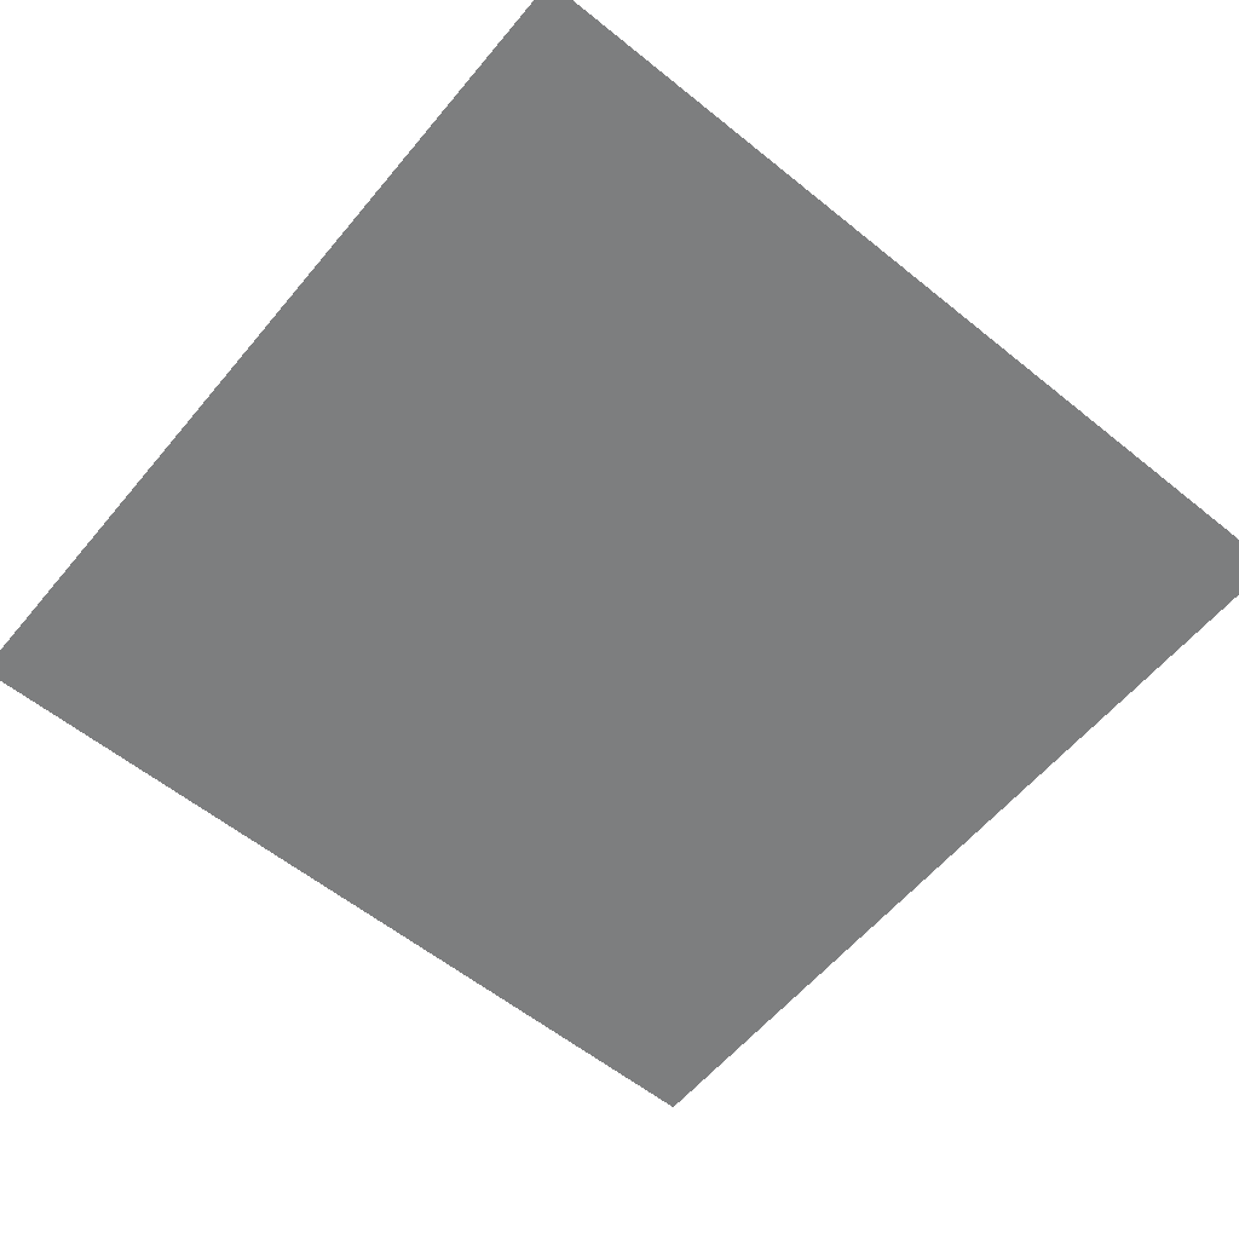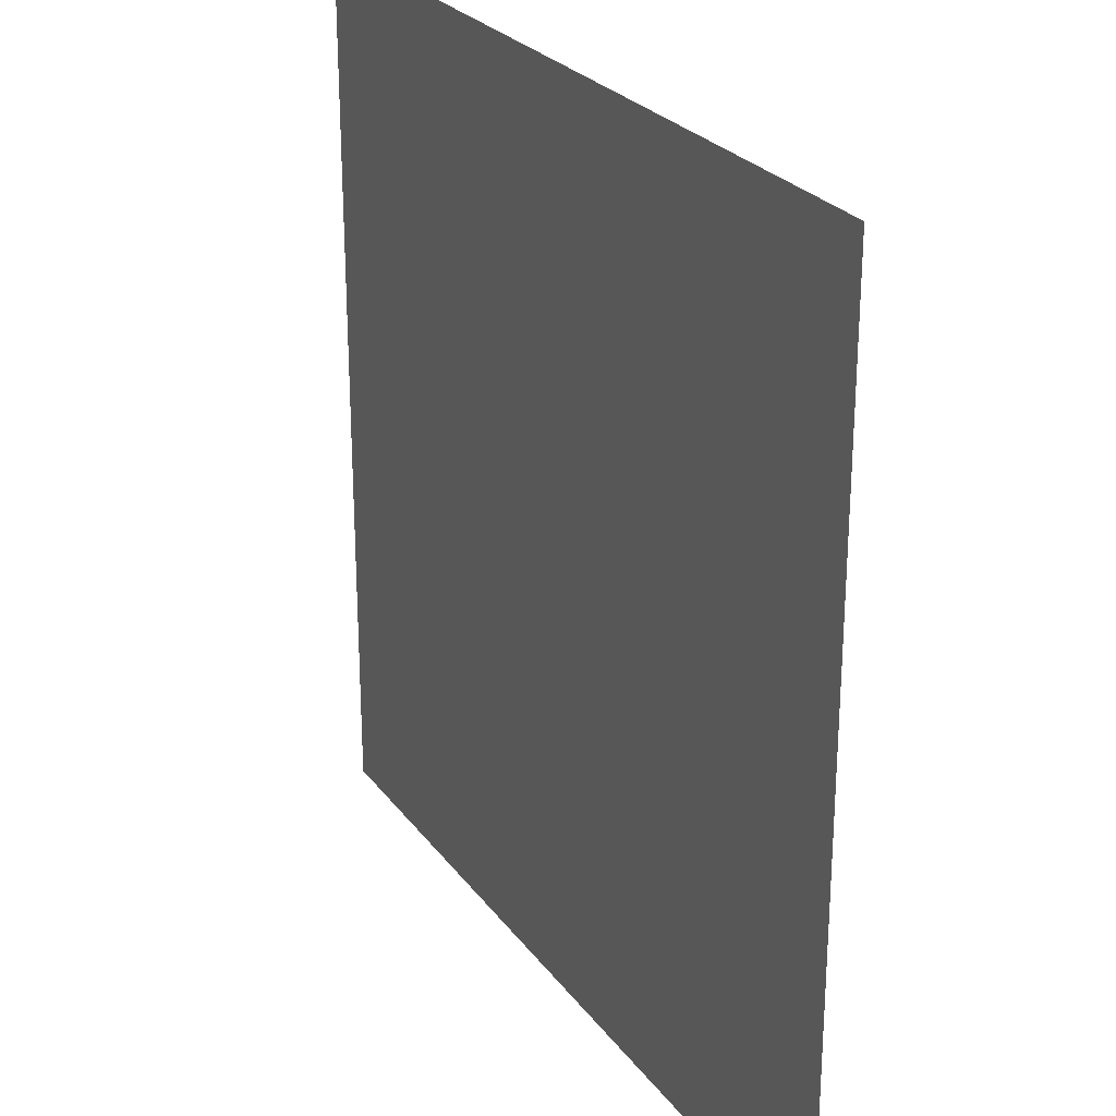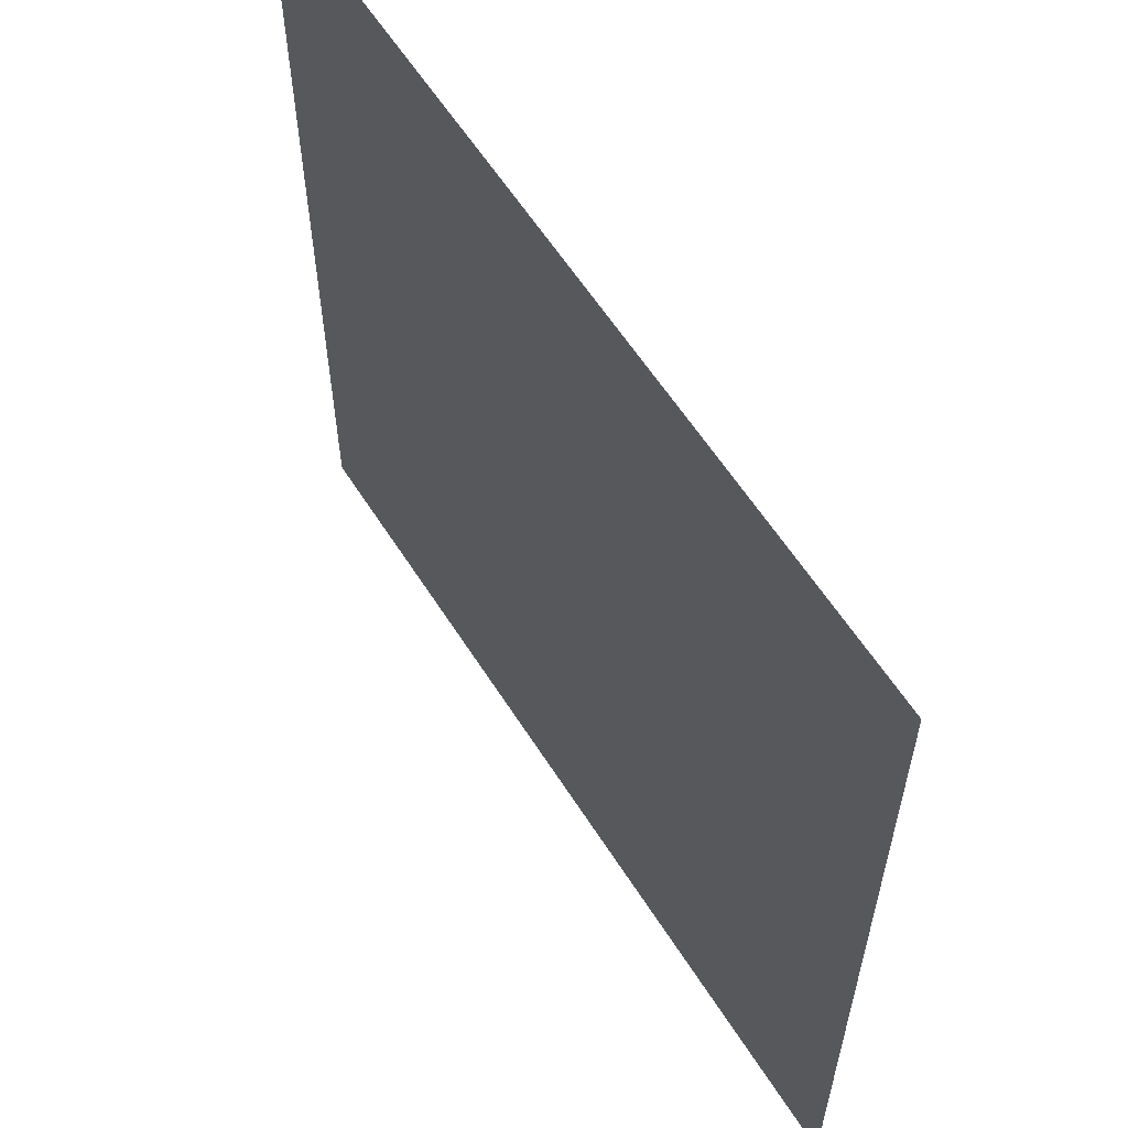
<metadata>
{"format":"obj","ext":"obj","renderer":"f3d","projection":"perspective","resolution":1024,"background":"white","views":[{"elev":-59.3,"azim":140.4,"up":"+Z"},{"elev":25.9,"azim":-118.0,"up":"+Y"},{"elev":60.0,"azim":-122.3,"up":"+Y"}]}
</metadata>
<code>
o DoormeshMicrowaveDoorC4_1_GeomSubset_4
v 0.000302 0.003737 -0.1981
v 0.000292 0.003737 -0.1981
v 0.000302 0.003747 -0.1981
v 0.000292 0.003747 -0.1981
v 0.000302 0.003737 -0.1981
v 0.000292 0.003737 -0.1981
v 0.000302 0.003747 -0.1981
v 0.000292 0.003747 -0.1981
v 0.000302 0.003737 -0.1981
v 0.000292 0.003737 -0.1981
v 0.000302 0.003747 -0.1981
v 0.000292 0.003747 -0.1981
v 0.000302 0.003737 -0.1981
v 0.000292 0.003737 -0.1981
v 0.000302 0.003747 -0.1981
v 0.000292 0.003747 -0.1981
v 0.000302 0.003737 -0.1981
v 0.000292 0.003737 -0.1981
v 0.000302 0.003747 -0.1981
v 0.000292 0.003747 -0.1981
v 0.000302 0.003737 -0.1981
v 0.000292 0.003737 -0.1981
v 0.000302 0.003747 -0.1981
v 0.000292 0.003747 -0.1981
v 0.000302 0.003737 -0.1981
v 0.000292 0.003737 -0.1981
v 0.000302 0.003747 -0.1981
v 0.000292 0.003747 -0.1981
v -0.176 -0.104 0.1255
v -0.1807 -0.104 0.1255
v -0.1775 -0.09517 0.1206
v -0.1792 -0.09517 0.1206
v -0.1775 -0.09381 0.1204
v -0.1792 -0.09381 0.1204
v -0.176 -0.1128 0.1245
v -0.1807 -0.1128 0.1245
v -0.1807 -0.1105 0.1298
v -0.176 -0.1105 0.1298
v -0.1775 -0.09406 0.113
v -0.1792 -0.09406 0.113
v -0.1807 -0.1035 0.1106
v -0.176 -0.1035 0.1106
v -0.1801 -0.09724 0.1225
v -0.1807 -0.1006 0.124
v -0.176 -0.1006 0.124
v -0.1766 -0.09724 0.1225
v -0.176 -0.1009 0.1208
v -0.1766 -0.09658 0.1204
v -0.176 -0.1007 0.1097
v -0.1765 -0.0965 0.1107
v -0.1807 -0.1007 0.1097
v -0.1802 -0.0965 0.1107
v -0.1807 -0.1008 0.1208
v -0.1802 -0.0966 0.1204
v -0.176 -0.1045 0.1206
v -0.176 -0.1054 0.125
v -0.1807 -0.1045 0.1206
v -0.1807 -0.1054 0.125
v -0.176 -0.121 0.1321
v -0.1807 -0.121 0.1321
v -0.1807 -0.1172 0.1361
v -0.176 -0.1172 0.1361
v -0.176 -0.104 -0.1212
v -0.1807 -0.104 -0.1212
v -0.1775 -0.09517 -0.1261
v -0.1792 -0.09517 -0.1261
v -0.1775 -0.09381 -0.1315
v -0.1792 -0.09381 -0.1315
v -0.176 -0.1128 -0.1221
v -0.1807 -0.1128 -0.1221
v -0.1807 -0.1105 -0.1169
v -0.176 -0.1105 -0.1169
v -0.1775 -0.09406 -0.139
v -0.1792 -0.09406 -0.139
v -0.1807 -0.1035 -0.1413
v -0.176 -0.1035 -0.1413
v -0.1801 -0.09724 -0.1242
v -0.1807 -0.1006 -0.1227
v -0.176 -0.1006 -0.1227
v -0.1766 -0.09724 -0.1242
v -0.176 -0.1009 -0.1311
v -0.1766 -0.09658 -0.1315
v -0.176 -0.1007 -0.1422
v -0.1765 -0.0965 -0.1413
v -0.1807 -0.1007 -0.1422
v -0.1802 -0.0965 -0.1413
v -0.1807 -0.1008 -0.1311
v -0.1802 -0.0966 -0.1315
v -0.176 -0.1045 -0.1313
v -0.176 -0.1054 -0.1269
v -0.1807 -0.1045 -0.1313
v -0.1807 -0.1054 -0.1269
v -0.176 -0.121 -0.1146
v -0.1807 -0.121 -0.1146
v -0.1807 -0.1172 -0.1106
v -0.176 -0.1172 -0.1106
v 0.2927 -0.1608 -0.1058
v 0.303 -0.1506 -0.1058
v 0.303 -0.1506 0.1053
v 0.2927 -0.1608 0.1053
v 0.3022 -0.1545 -0.1058
v 0.3 -0.1578 -0.1058
v 0.2967 -0.1601 -0.1058
v 0.3022 -0.1545 0.1053
v 0.3 -0.1578 0.1053
v 0.2967 -0.1601 0.1053
v -0.1833 -0.1608 -0.1058
v -0.1833 -0.1608 0.1053
v 0.28 -0.1131 -0.1578
v 0.28 -0.1131 0.1474
v 0.303 -0.1131 -0.1058
v 0.303 -0.1131 0.1053
v -0.1833 -0.1131 -0.1578
v -0.1833 -0.1131 0.1474
v 0.2921 -0.1608 0.1053
v 0.28 -0.1608 0.09313
v 0.2679 -0.1608 0.1053
v 0.28 -0.1608 0.1174
v 0.2875 -0.1608 0.1043
v 0.2835 -0.1608 0.1017
v 0.2809 -0.1608 0.09778
v 0.2791 -0.1608 0.09778
v 0.2764 -0.1608 0.1017
v 0.2725 -0.1608 0.1043
v 0.2725 -0.1608 0.1062
v 0.2764 -0.1608 0.1088
v 0.2791 -0.1608 0.1127
v 0.2809 -0.1608 0.1127
v 0.2835 -0.1608 0.1088
v 0.2875 -0.1608 0.1062
v 0.28 -0.1608 -0.1179
v 0.2679 -0.1608 -0.1058
v 0.28 -0.1608 -0.09366
v 0.2921 -0.1608 -0.1058
v 0.2791 -0.1608 -0.1133
v 0.2764 -0.1608 -0.1093
v 0.2725 -0.1608 -0.1067
v 0.2725 -0.1608 -0.1049
v 0.2764 -0.1608 -0.1022
v 0.2791 -0.1608 -0.0983
v 0.2809 -0.1608 -0.0983
v 0.2835 -0.1608 -0.1022
v 0.2875 -0.1608 -0.1049
v 0.2875 -0.1608 -0.1067
v 0.2835 -0.1608 -0.1093
v 0.2809 -0.1608 -0.1133
v 0.28 -0.1608 0.1053
v 0.2823 -0.1608 0.1029
v 0.28 -0.1608 0.1001
v 0.2776 -0.1608 0.1029
v 0.2749 -0.1608 0.1053
v 0.2776 -0.1608 0.1076
v 0.28 -0.1608 0.1104
v 0.2823 -0.1608 0.1076
v 0.2851 -0.1608 0.1053
v 0.28 -0.1608 -0.1058
v 0.2776 -0.1608 -0.1081
v 0.2749 -0.1608 -0.1058
v 0.2776 -0.1608 -0.1034
v 0.28 -0.1608 -0.1007
v 0.2823 -0.1608 -0.1034
v 0.2851 -0.1608 -0.1058
v 0.2823 -0.1608 -0.1081
v 0.28 -0.1608 -0.1109
v -0.1833 -0.1539 -0.1058
v -0.1833 -0.1539 0.1053
v 0.28 -0.1539 0.09313
v 0.2679 -0.1539 0.1053
v 0.2791 -0.1539 0.09778
v 0.2764 -0.1539 0.1017
v 0.2725 -0.1539 0.1043
v 0.2679 -0.1539 -0.1058
v 0.28 -0.1539 -0.09366
v 0.2725 -0.1539 -0.1049
v 0.2764 -0.1539 -0.1022
v 0.2791 -0.1539 -0.0983
v 0.28 -0.1595 -0.1578
v 0.28 -0.1608 -0.1565
v 0.28 -0.1608 0.146
v 0.28 -0.1595 0.1474
v 0.303 -0.1506 -0.1565
v 0.3017 -0.1504 -0.1578
v 0.2927 -0.1608 -0.1565
v 0.2926 -0.1595 -0.1578
v 0.303 -0.1506 0.146
v 0.3017 -0.1504 0.1474
v 0.2927 -0.1608 0.146
v 0.2926 -0.1595 0.1474
v 0.3022 -0.1545 -0.1565
v 0.301 -0.154 -0.1578
v 0.3 -0.1578 -0.1565
v 0.2991 -0.1569 -0.1578
v 0.2967 -0.1601 -0.1565
v 0.2962 -0.1588 -0.1578
v 0.3022 -0.1545 0.146
v 0.301 -0.154 0.1474
v 0.3 -0.1578 0.146
v 0.2991 -0.1569 0.1474
v 0.2967 -0.1601 0.146
v 0.2962 -0.1588 0.1474
v -0.1833 -0.1608 -0.1565
v -0.1833 -0.1595 -0.1578
v -0.1833 -0.1595 0.1474
v -0.1833 -0.1608 0.146
v 0.3017 -0.1131 -0.1578
v 0.3017 -0.1131 0.1474
v -0.1337 -0.1539 -0.09187
v -0.1337 -0.1539 0.09155
v 0.2663 -0.1539 0.09155
v 0.2663 -0.1539 -0.09187
v -0.1337 -0.1517 -0.09187
v -0.1337 -0.1517 0.09155
v 0.2663 -0.1517 0.09155
v 0.2663 -0.1517 -0.09187
v 0.28 -0.1135 0.09313
v 0.2791 -0.1135 0.09778
v 0.2764 -0.1135 0.1017
v 0.2725 -0.1135 0.1043
v 0.28 -0.1135 -0.09366
v 0.2725 -0.1135 -0.1049
v 0.2764 -0.1135 -0.1022
v 0.2791 -0.1135 -0.0983
v -0.1833 -0.1148 -0.1058
v -0.1833 -0.1148 0.1053
v 0.28 -0.1476 0.09313
v 0.2679 -0.1476 0.1053
v 0.2791 -0.1476 0.09778
v 0.2764 -0.1476 0.1017
v 0.2725 -0.1476 0.1043
v 0.2679 -0.1476 -0.1058
v 0.28 -0.1476 -0.09366
v 0.2725 -0.1476 -0.1049
v 0.2764 -0.1476 -0.1022
v 0.2791 -0.1476 -0.0983
v -0.1337 -0.1476 -0.09187
v -0.1337 -0.1476 0.09155
v 0.2663 -0.1476 0.09155
v 0.2663 -0.1476 -0.09187
v -0.1337 -0.1497 -0.09187
v -0.1337 -0.1497 0.09155
v 0.2663 -0.1497 0.09155
v 0.2663 -0.1497 -0.09187
v 0.28 -0.1132 0.1174
v 0.2725 -0.1132 0.1062
v 0.2764 -0.1132 0.1088
v 0.2791 -0.1132 0.1127
v 0.28 -0.1132 -0.1179
v 0.2791 -0.1132 -0.1133
v 0.2764 -0.1132 -0.1093
v 0.2725 -0.1132 -0.1067
v -0.1833 -0.1132 -0.1565
v -0.1833 -0.1132 0.146
v 0.2679 -0.1135 -0.1058
v -0.1833 -0.1135 -0.1058
v 0.2679 -0.1135 0.1053
v -0.1833 -0.1135 0.1053
v -0.172 -0.1148 -0.1058
v -0.172 -0.1148 0.1053
v -0.172 -0.1135 0.1053
v -0.172 -0.1135 -0.1058
v -0.1457 -0.1539 0.1053
v -0.1457 -0.1608 0.1053
v -0.1457 -0.1608 -0.1058
v -0.1457 -0.1539 -0.1058
v -0.1457 -0.1608 0.146
v -0.1457 -0.1595 0.1474
v -0.1457 -0.1595 -0.1578
v -0.1457 -0.1608 -0.1565
v -0.1457 -0.1131 -0.1578
v -0.1457 -0.1131 0.1474
v -0.1457 -0.1539 0.0929
v -0.1457 -0.1539 -0.09324
v -0.1457 -0.1476 -0.09324
v -0.1457 -0.1476 0.0929
v -0.1457 -0.1476 -0.1058
v -0.1457 -0.1476 0.1053
v -0.1457 -0.1132 0.146
v -0.1457 -0.1132 -0.1565
v 0.2764 -0.1148 0.1017
v 0.2725 -0.1148 0.1043
v 0.2791 -0.1148 0.09778
v 0.28 -0.1148 0.09313
v 0.28 -0.1148 -0.09366
v 0.2791 -0.1148 -0.0983
v 0.2764 -0.1148 -0.1022
v 0.2725 -0.1148 -0.1049
v 0.2679 -0.1148 0.1053
v 0.2679 -0.1148 -0.1058
v -0.1457 -0.1135 -0.1058
v -0.1456 -0.1148 -0.1058
v -0.1457 -0.1135 0.1053
v -0.1456 -0.1148 0.1053
v -0.1833 -0.1456 -0.1035
v -0.1833 -0.123 -0.1035
v -0.1833 -0.123 0.1029
v -0.1833 -0.1456 0.1029
v -0.1826 -0.1451 -0.1029
v -0.1826 -0.1236 -0.1029
v -0.1826 -0.1236 0.1024
v -0.1826 -0.1451 0.1024
v -0.1457 -0.1133 0.1292
v 0.28 -0.1132 0.1292
v -0.1457 -0.1133 -0.138
v 0.28 -0.1132 -0.138
v -0.1833 -0.1133 -0.138
v -0.1833 -0.1133 0.1292
v 0.303 -0.1131 -0.1565
v 0.28 -0.1132 -0.1565
v 0.303 -0.1131 0.146
v 0.28 -0.1132 0.146
v 0.2937 -0.1154 -0.1139
v 0.29 -0.1154 -0.1175
v -0.1581 -0.1154 -0.1175
v -0.1617 -0.1154 -0.1139
v -0.1617 -0.1154 0.1129
v -0.1581 -0.1154 0.1165
v 0.29 -0.1154 0.1165
v 0.2937 -0.1154 0.1129
v 0.2785 -0.1156 -0.106
v 0.2821 -0.1156 -0.1023
v 0.2821 -0.1156 0.1014
v 0.2785 -0.1156 0.105
v -0.1465 -0.1156 0.105
v -0.1502 -0.1156 0.1014
v -0.1502 -0.1156 -0.1023
v -0.1465 -0.1156 -0.106
v 0.2894 -0.1131 -0.1169
v 0.2931 -0.1131 -0.1133
v 0.2925 -0.1125 -0.1126
v 0.2888 -0.1125 -0.1163
v -0.1611 -0.1131 -0.1133
v -0.1575 -0.1131 -0.1169
v -0.1568 -0.1125 -0.1163
v -0.1605 -0.1125 -0.1126
v -0.1575 -0.1131 0.116
v -0.1611 -0.1131 0.1123
v -0.1605 -0.1125 0.1117
v -0.1568 -0.1125 0.1153
v 0.2931 -0.1131 0.1123
v 0.2894 -0.1131 0.116
v 0.2888 -0.1125 0.1153
v 0.2925 -0.1125 0.1117
v 0.2827 -0.1132 -0.1029
v 0.2791 -0.1132 -0.1065
v 0.2797 -0.1126 -0.1072
v 0.2833 -0.1126 -0.1035
v 0.2791 -0.1132 0.1056
v 0.2827 -0.1132 0.1019
v 0.2833 -0.1126 0.1026
v 0.2797 -0.1126 0.1062
v -0.1507 -0.1132 0.1019
v -0.1471 -0.1132 0.1056
v -0.1477 -0.1126 0.1062
v -0.1514 -0.1126 0.1026
v -0.1471 -0.1132 -0.1065
v -0.1507 -0.1132 -0.1029
v -0.1514 -0.1126 -0.1035
v -0.1477 -0.1126 -0.1072
v 0.292 -0.1131 -0.1158
v 0.2914 -0.1125 -0.1152
v -0.1594 -0.1125 0.1143
v -0.1503 -0.1126 0.1051
v 0.2816 -0.1132 0.1045
v 0.2823 -0.1126 0.1051
v 0.2823 -0.1126 -0.1061
v 0.2816 -0.1132 -0.1055
v -0.1497 -0.1132 -0.1055
v -0.1491 -0.1156 -0.1049
v -0.1503 -0.1126 -0.1061
v -0.1601 -0.1131 0.1149
v -0.1594 -0.1125 -0.1152
v 0.2811 -0.1156 -0.1049
v -0.1606 -0.1154 0.1155
v -0.1601 -0.1131 -0.1158
v 0.2914 -0.1125 0.1143
v 0.292 -0.1131 0.1149
v 0.2926 -0.1154 -0.1164
v -0.1497 -0.1132 0.1045
v 0.2811 -0.1156 0.1039
v 0.2926 -0.1154 0.1155
v -0.1491 -0.1156 0.1039
v -0.1606 -0.1154 -0.1164
v -0.1415 -0.1526 -0.1017
v -0.1415 -0.1526 0.1021
v -0.1415 -0.1576 -0.1017
v -0.1415 -0.1655 -0.09018
v -0.1415 -0.1576 0.1021
v -0.1415 -0.1655 0.09059
v -0.1841 -0.1579 -0.1047
v -0.1415 -0.1649 0.095
v -0.1415 -0.1632 0.09873
v -0.1415 -0.1606 0.1012
v -0.1415 -0.1649 -0.09458
v -0.1415 -0.1632 -0.09831
v -0.1415 -0.1606 -0.1008
v -0.1296 -0.1709 -0.008596
v -0.1348 -0.1686 -0.05815
v -0.1348 -0.1686 0.05857
v -0.1296 -0.1709 0.009016
v -0.1309 -0.1703 -0.03356
v -0.1309 -0.1703 0.03398
v -0.1415 -0.1526 -0.1047
v -0.1415 -0.1526 0.1051
v -0.1841 -0.1526 -0.1047
v -0.1415 -0.158 -0.1047
v -0.1415 -0.1685 -0.09052
v -0.1415 -0.158 0.1051
v -0.1415 -0.1685 0.09094
v -0.1415 -0.1678 0.09584
v -0.1415 -0.1656 0.1005
v -0.1415 -0.1621 0.1039
v -0.1415 -0.1678 -0.09542
v -0.1415 -0.1656 -0.1001
v -0.1415 -0.1621 -0.1035
v -0.1296 -0.1738 -0.00863
v -0.1348 -0.1715 -0.05839
v -0.1348 -0.1715 0.05881
v -0.1296 -0.1738 0.00905
v -0.1309 -0.1733 -0.0337
v -0.1309 -0.1733 0.03412
v -0.1462 -0.1526 -0.1017
v -0.1462 -0.1526 0.1021
v -0.1462 -0.1576 -0.1017
v -0.1462 -0.1656 -0.09018
v -0.1462 -0.1576 0.1021
v -0.1462 -0.1656 0.0906
v -0.1462 -0.1649 0.095
v -0.1462 -0.1632 0.09873
v -0.1462 -0.1606 0.1012
v -0.1462 -0.1649 -0.09458
v -0.1462 -0.1632 -0.09831
v -0.1462 -0.1606 -0.1008
v -0.1432 -0.1709 -0.008598
v -0.1445 -0.1685 -0.05816
v -0.1445 -0.1685 0.05858
v -0.1432 -0.1709 0.009018
v -0.1443 -0.1526 -0.05846
v -0.1432 -0.1526 -0.008597
v -0.1432 -0.1526 0.009017
v -0.1443 -0.1526 0.05888
v -0.1435 -0.1703 -0.03357
v -0.1435 -0.1703 0.03399
v -0.1435 -0.1526 -0.03365
v -0.1435 -0.1526 0.03407
v -0.1841 -0.1585 0.008923
v -0.184 -0.1583 0.03416
v -0.184 -0.1581 0.05934
v -0.1839 -0.1578 0.0908
v -0.184 -0.1578 0.09572
v -0.184 -0.1578 0.1004
v -0.184 -0.1578 0.1038
v -0.1841 -0.1586 -0.008758
v -0.1841 -0.1588 -0.03399
v -0.184 -0.159 -0.05917
v -0.184 -0.1593 -0.09064
v -0.184 -0.1593 -0.09553
v -0.184 -0.1594 -0.1002
v -0.184 -0.1594 -0.1035
v -0.1841 -0.169 -0.09052
v -0.1841 -0.1677 -0.09542
v -0.1841 -0.1656 -0.1001
v -0.1841 -0.1621 -0.1035
v -0.1842 -0.169 -0.05905
v -0.1842 -0.169 -0.03387
v -0.1842 -0.169 -0.008631
v -0.1842 -0.169 0.009051
v -0.1842 -0.169 0.03429
v -0.1842 -0.169 0.05947
v -0.1841 -0.1579 0.1051
v -0.1841 -0.169 0.09094
v -0.1841 -0.1677 0.09584
v -0.1841 -0.1656 0.1005
v -0.1841 -0.1621 0.1039
v -0.1841 -0.1532 0.008923
v -0.184 -0.153 0.03416
v -0.184 -0.1528 0.05934
v -0.1839 -0.1525 0.0908
v -0.184 -0.1525 0.09572
v -0.184 -0.1525 0.1004
v -0.184 -0.1525 0.1038
v -0.1841 -0.1533 -0.008758
v -0.1841 -0.1535 -0.03399
v -0.184 -0.1537 -0.05917
v -0.184 -0.154 -0.09064
v -0.184 -0.154 -0.09553
v -0.184 -0.1541 -0.1002
v -0.184 -0.1541 -0.1035
v -0.1841 -0.1526 0.1051
v -0.184 -0.161 0.03692
v -0.184 -0.1608 0.05936
v -0.1839 -0.1606 0.08811
v -0.184 -0.1616 -0.03668
v -0.184 -0.1617 -0.05915
v -0.1839 -0.162 -0.08788
v -0.184 -0.1662 -0.08783
v -0.1841 -0.1662 -0.05905
v -0.1841 -0.1662 -0.03663
v -0.1841 -0.1662 0.03698
v -0.1841 -0.1662 0.05947
v -0.184 -0.1662 0.08818
v -0.1791 -0.161 0.03691
v -0.1791 -0.1609 0.05935
v -0.179 -0.1606 0.0881
v -0.1791 -0.1616 -0.03668
v -0.1791 -0.1618 -0.05914
v -0.179 -0.162 -0.08787
v -0.1791 -0.1663 -0.08782
v -0.1792 -0.1663 -0.05904
v -0.1792 -0.1663 -0.03662
v -0.1792 -0.1663 0.03697
v -0.1792 -0.1663 0.05946
v -0.1791 -0.1663 0.08817
v 0.2844 -0.115 -0.1219
v 0.284 -0.1119 -0.1219
v 0.2848 -0.1089 -0.1219
v 0.2867 -0.1064 -0.1219
v 0.2894 -0.1049 -0.1219
v 0.2925 -0.1044 -0.1219
v 0.2955 -0.1052 -0.1219
v 0.2844 -0.115 -0.1198
v 0.284 -0.1119 -0.1198
v 0.2848 -0.1089 -0.1198
v 0.2867 -0.1064 -0.1198
v 0.2894 -0.1049 -0.1198
v 0.2925 -0.1044 -0.1198
v 0.2955 -0.1052 -0.1198
v 0.2899 -0.1135 -0.1219
v 0.2898 -0.1125 -0.1219
v 0.29 -0.1116 -0.1219
v 0.2906 -0.1108 -0.1219
v 0.2915 -0.1103 -0.1219
v 0.2924 -0.1102 -0.1219
v 0.2934 -0.1104 -0.1219
v 0.2899 -0.1135 -0.1198
v 0.2898 -0.1125 -0.1198
v 0.29 -0.1116 -0.1198
v 0.2906 -0.1108 -0.1198
v 0.2915 -0.1103 -0.1198
v 0.2924 -0.1102 -0.1198
v 0.2934 -0.1104 -0.1198
v 0.2844 -0.115 0.1168
v 0.284 -0.1119 0.1168
v 0.2848 -0.1089 0.1168
v 0.2867 -0.1064 0.1168
v 0.2894 -0.1049 0.1168
v 0.2925 -0.1044 0.1168
v 0.2955 -0.1052 0.1168
v 0.2844 -0.115 0.1189
v 0.284 -0.1119 0.1189
v 0.2848 -0.1089 0.1189
v 0.2867 -0.1064 0.1189
v 0.2894 -0.1049 0.1189
v 0.2925 -0.1044 0.1189
v 0.2955 -0.1052 0.1189
v 0.2899 -0.1135 0.1168
v 0.2898 -0.1125 0.1168
v 0.29 -0.1116 0.1168
v 0.2906 -0.1108 0.1168
v 0.2915 -0.1103 0.1168
v 0.2924 -0.1102 0.1168
v 0.2934 -0.1104 0.1168
v 0.2899 -0.1135 0.1189
v 0.2898 -0.1125 0.1189
v 0.29 -0.1116 0.1189
v 0.2906 -0.1108 0.1189
v 0.2915 -0.1103 0.1189
v 0.2924 -0.1102 0.1189
v 0.2934 -0.1104 0.1189
v 0.2898 -0.153 0.09217
v -0.1512 -0.153 0.09323
v 0.2898 -0.153 -0.1049
v -0.1512 -0.153 -0.1059
v 0.2898 -0.1527 0.09217
v -0.1512 -0.1527 0.09323
v 0.2898 -0.1527 -0.1049
v -0.1512 -0.1527 -0.1059
f 17 18 20 19

</code>
